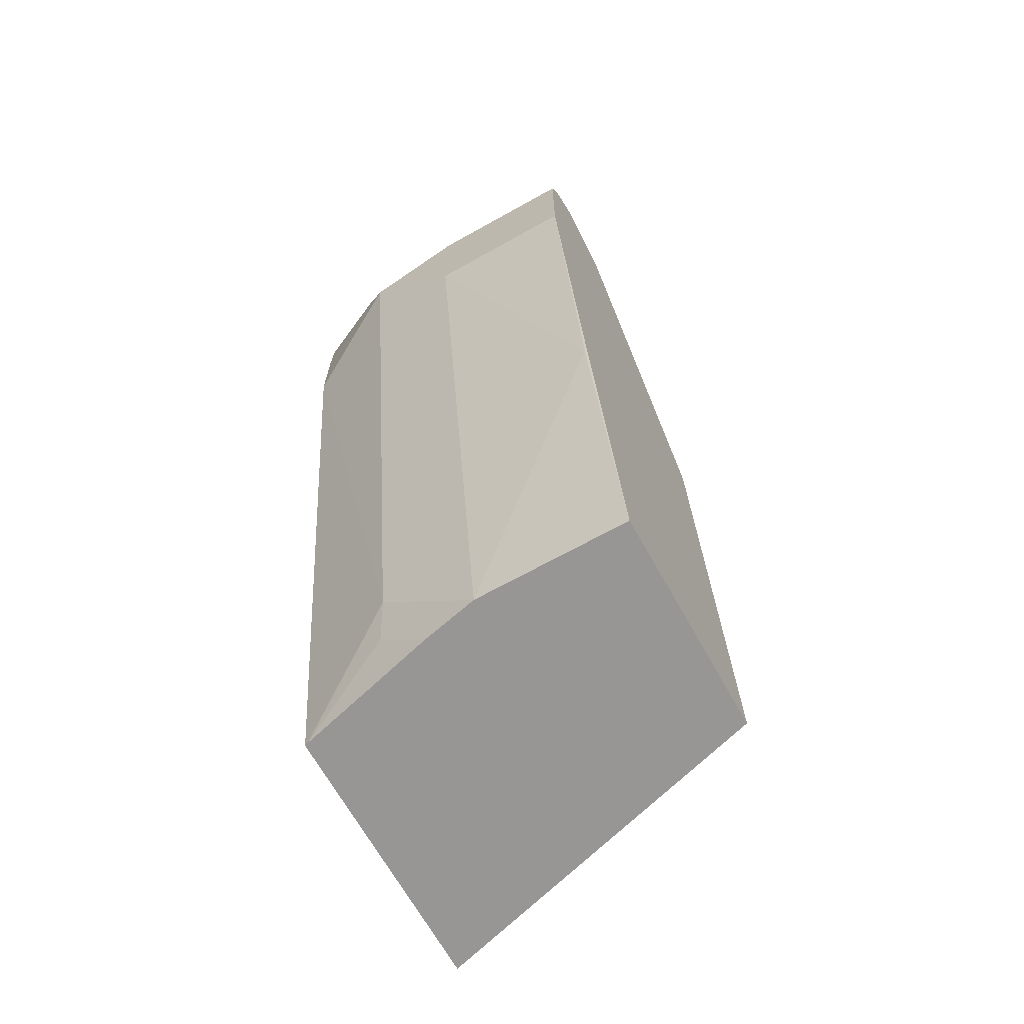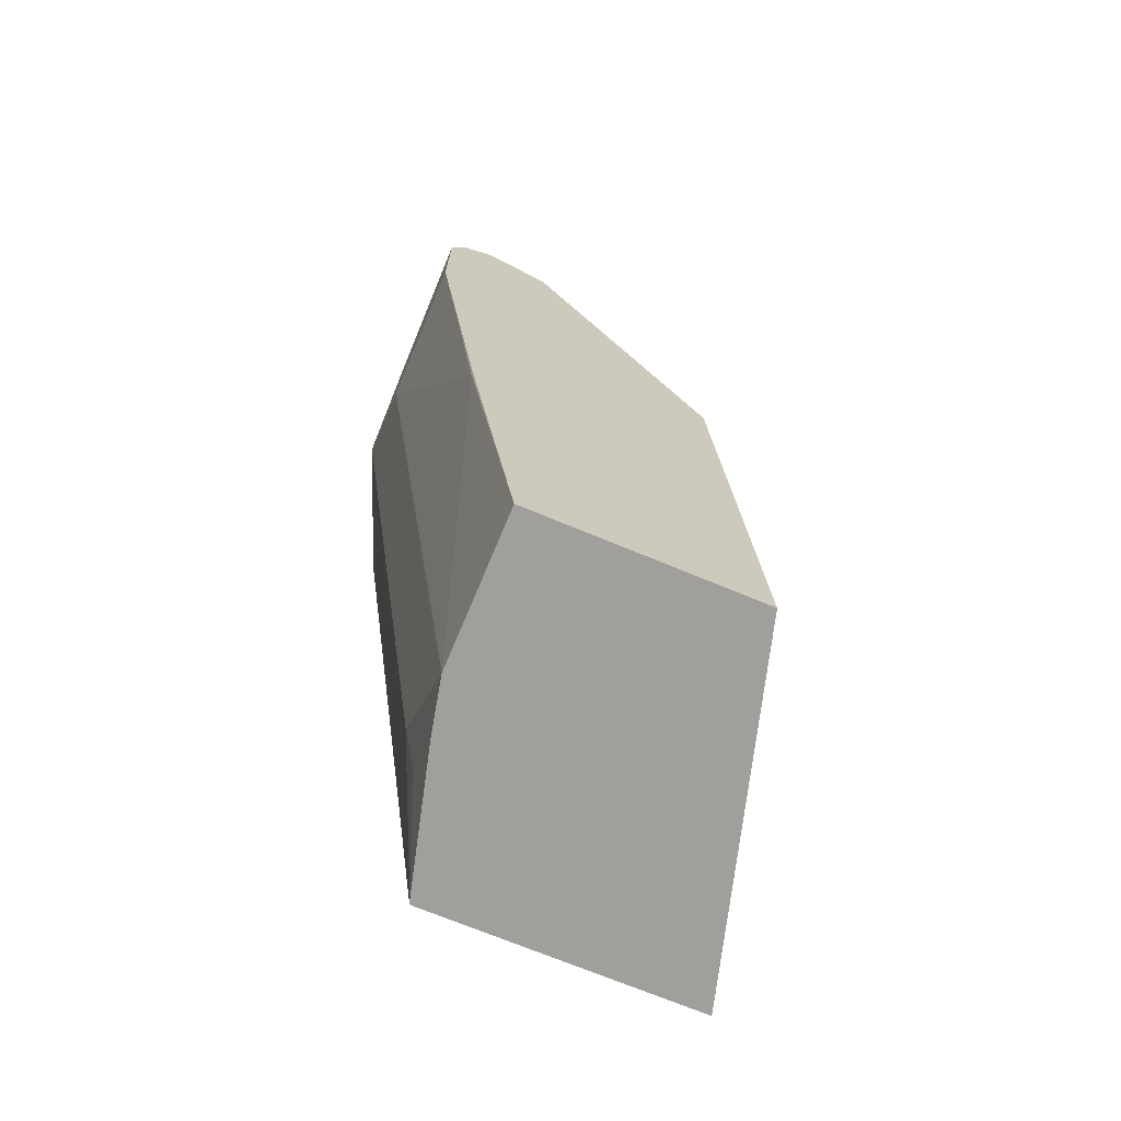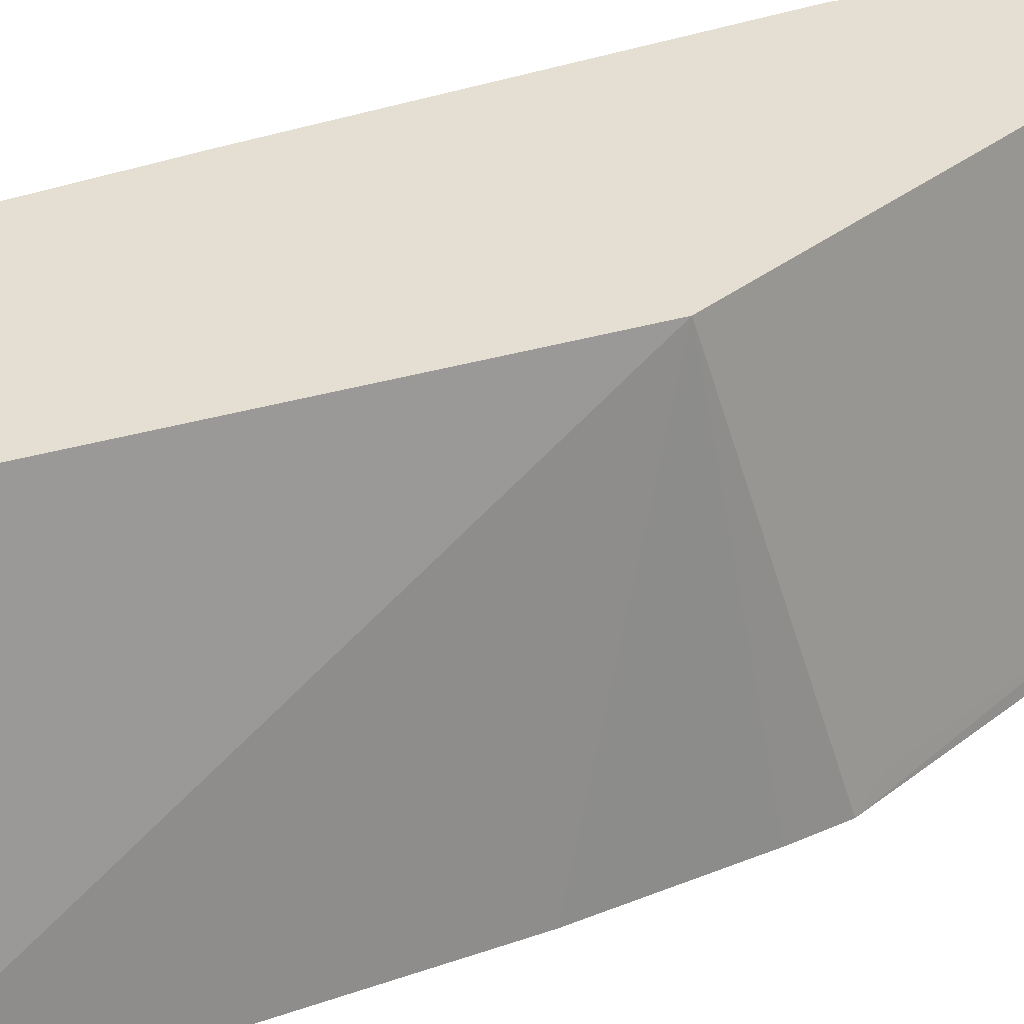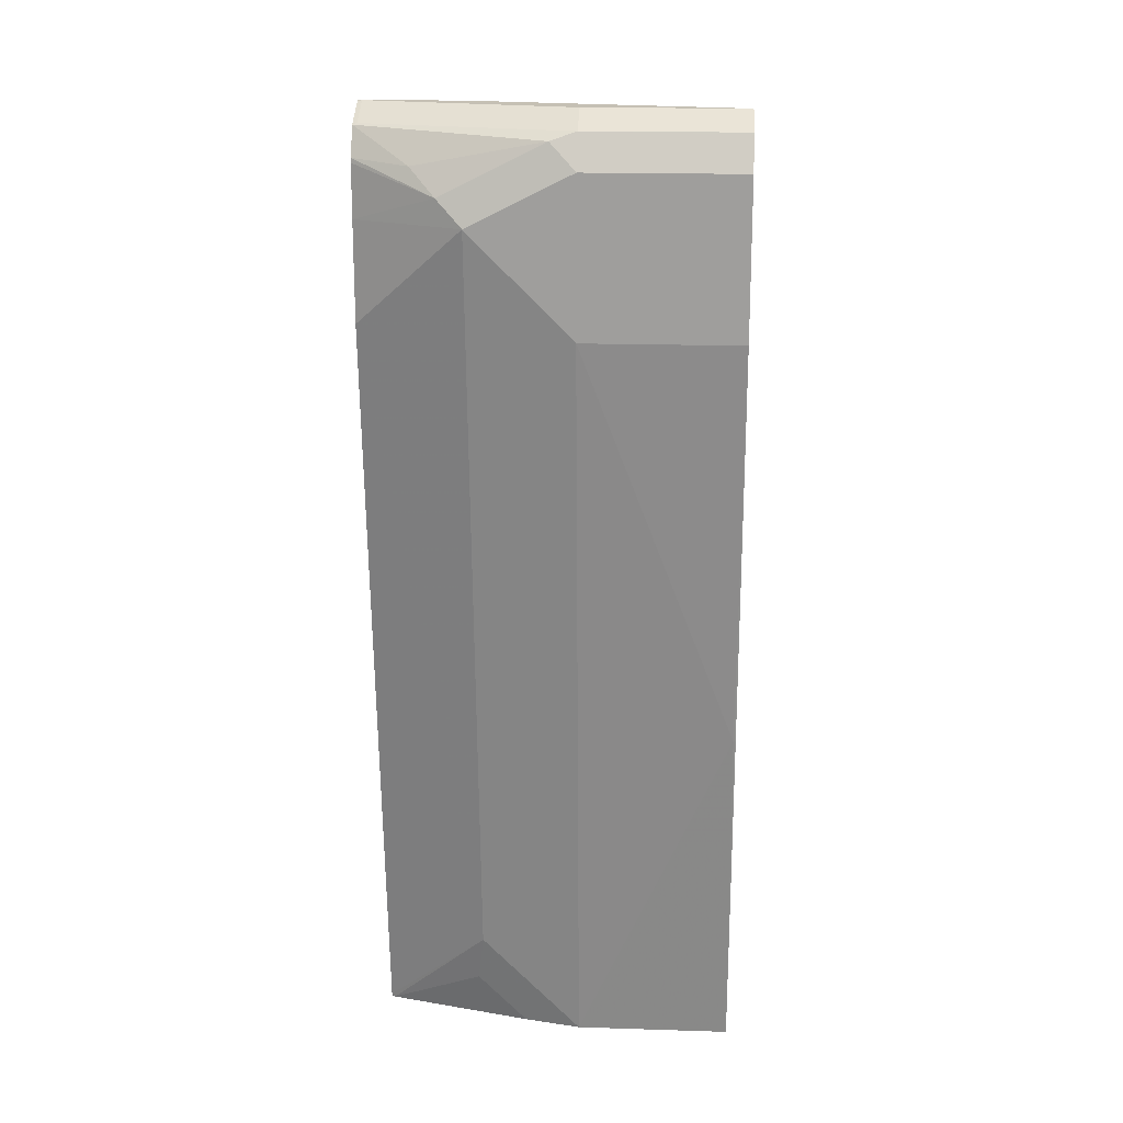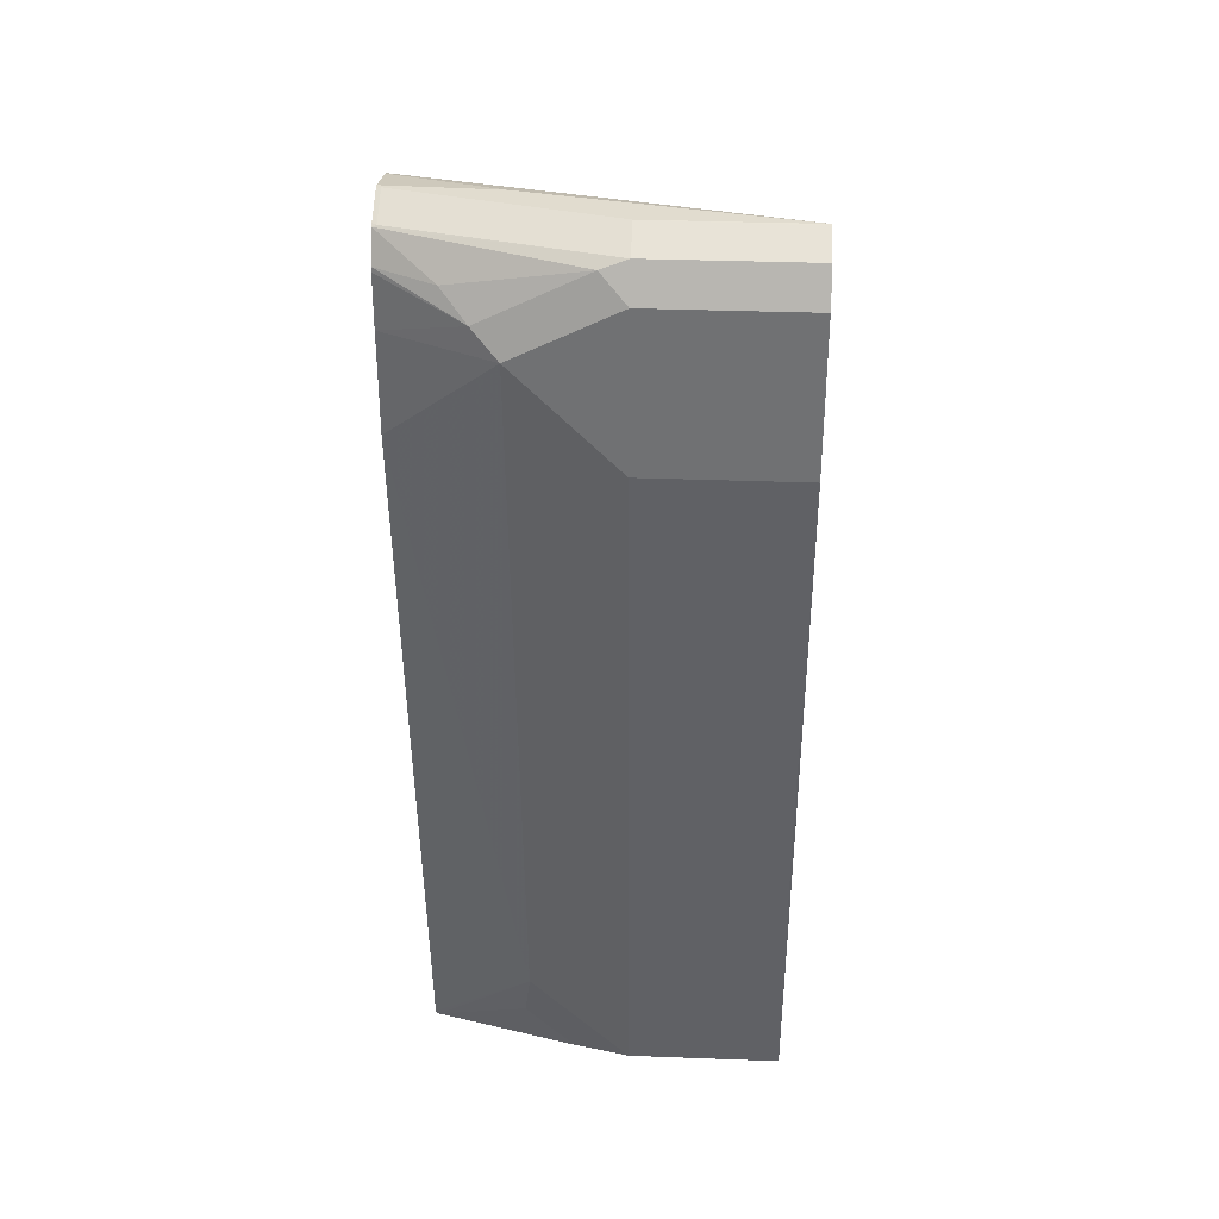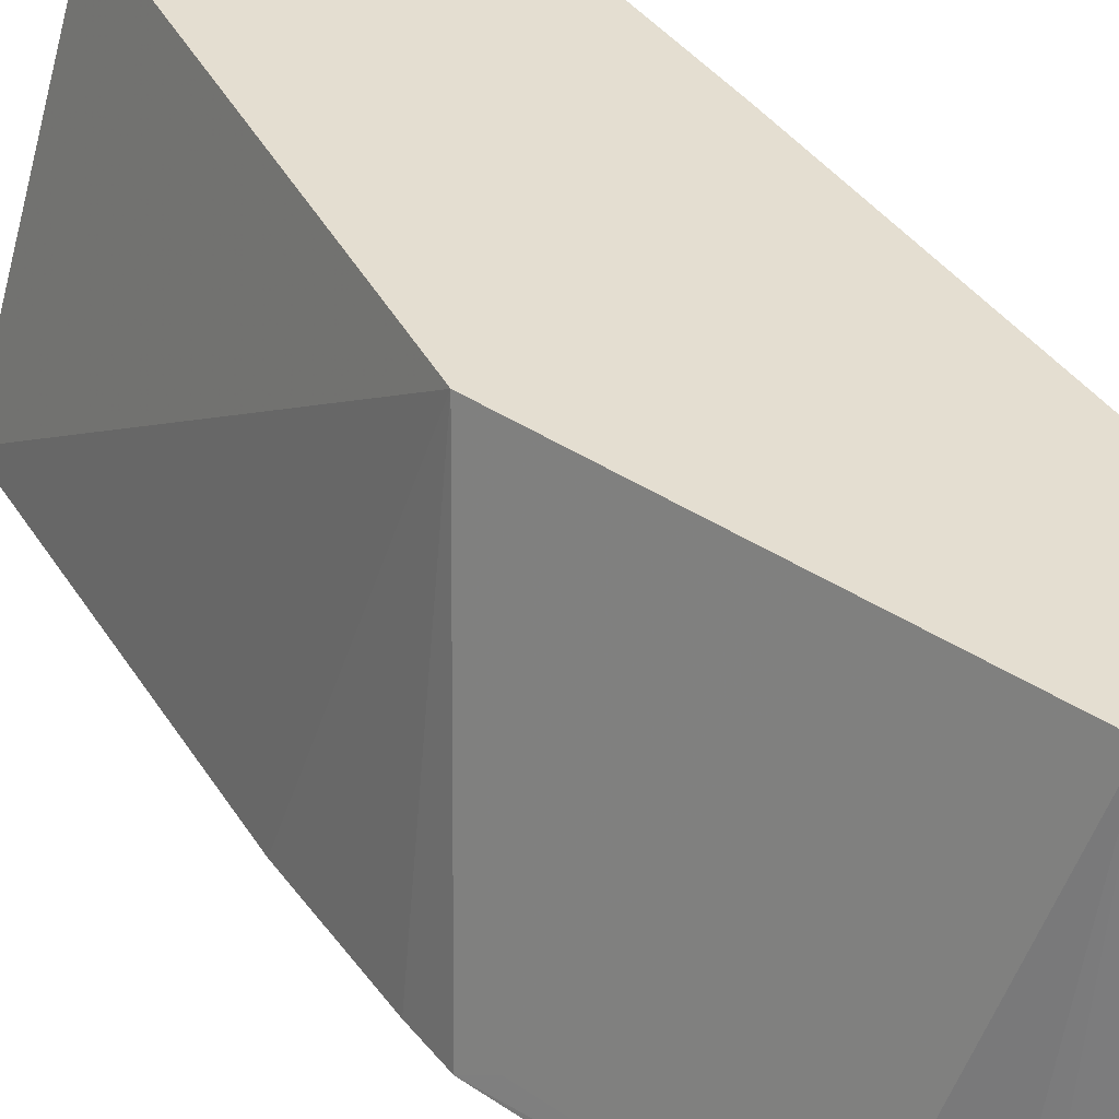
<metadata>
{"format":"obj","ext":"obj","renderer":"f3d","projection":"perspective","resolution":1024,"background":"white","views":[{"elev":-67.8,"azim":-60.8,"up":"+Y"},{"elev":-71.2,"azim":-22.6,"up":"+Y"},{"elev":37.0,"azim":72.0,"up":"+Z"},{"elev":18.4,"azim":-86.5,"up":"+Y"},{"elev":34.5,"azim":-87.1,"up":"+Y"},{"elev":36.4,"azim":158.3,"up":"+Z"}]}
</metadata>
<code>
v -0.561 -0.2706 -0.2746
v -0.6399 -0.2706 0.001772
v -0.7737 -0.2706 -0.2746
v -0.5991 0.07756 -0.2746
v -0.6589 0.155 0.001772
v -0.8114 -0.2706 0.001772
v -0.775 -0.2706 -0.272
v -0.7744 -0.2683 -0.2746
v -0.6185 0.1937 -0.2746
v -0.6266 0.2326 -0.2746
v -0.6395 0.2519 -0.2616
v -0.7382 0.3137 0.001772
v -0.8139 -0.2706 0.001745
v -0.8523 0.000421 0.001772
v -0.8043 -0.2706 -0.1605
v -0.8043 -0.2325 -0.1986
v -0.8139 -0.1938 -0.1938
v -0.8527 0.3134 -0.2746
v -0.7083 0.3945 -0.2746
v -0.7171 0.4069 -0.2616
v -0.7881 0.4134 0.001772
v -0.7493 0.3359 0.001772
v -0.8139 -0.2706 -0.1169
v -0.8527 6.089e-05 -1.358e-05
v -0.8914 0.3101 0.001772
v -0.8044 -0.2706 -0.1598
v -0.8914 0.3876 -0.1938
v -0.8527 0.3876 -0.2746
v -0.7171 0.4069 -0.2746
v -0.7331 0.4246 -0.2746
v -0.7381 0.4297 -0.2746
v -0.7558 0.4457 -0.2616
v -0.801 0.4393 0.001772
v -0.8914 0.3101 -0.1163
v -0.8914 0.4263 0.001772
v -0.8914 0.4263 -0.1163
v -0.8818 0.4069 -0.2132
v -0.8515 0.4263 -0.2746
v -0.7558 0.4457 -0.2746
v -0.7683 0.4545 -0.2746
v -0.8491 0.4633 0.001772
v -0.8792 0.4509 0.001772
v -0.8785 0.4522 -0.1163
v -0.8818 0.4457 -0.1357
v -0.8673 0.4263 -0.2325
v -0.851 0.4297 -0.2746
v -0.7752 0.4572 -0.2746
v -0.8527 0.465 0.001772
v -0.8785 0.4522 0.001772
v -0.8539 0.4645 0.001772
v -0.8527 0.465 -0.1163
v -0.8398 0.4522 -0.2713
v -0.8403 0.4511 -0.2746
v -0.8106 0.465 -0.2746
v -0.8139 0.465 -0.1938
v -0.8139 0.465 -0.2713
v -0.8144 0.4643 -0.2746
v -0.838 0.4524 -0.2746
f 31 39 32
f 23 24 34
f 23 34 27
f 24 25 34
f 25 35 36
f 27 36 44
f 25 27 34
f 27 44 37
f 27 37 28
f 28 37 38
f 25 36 27
f 20 33 21
f 17 27 18
f 20 31 32
f 20 30 31
f 20 29 30
f 19 29 20
f 18 27 28
f 17 23 27
f 16 23 17
f 16 26 23
f 15 26 16
f 32 39 40
f 14 25 24
f 20 32 33
f 32 40 33
f 44 53 45
f 35 42 36
f 13 24 23
f 54 57 56
f 52 58 53
f 52 57 58
f 52 56 57
f 48 51 50
f 48 56 51
f 48 54 56
f 47 55 48
f 47 54 55
f 45 53 46
f 43 53 44
f 43 52 53
f 43 56 52
f 43 51 56
f 43 50 51
f 43 49 50
f 42 49 43
f 40 48 41
f 40 47 48
f 37 46 38
f 37 45 46
f 37 44 45
f 36 43 44
f 36 42 43
f 33 40 41
f 13 14 24
f 48 55 54
f 11 21 22
f 1 10 9
f 1 19 10
f 1 29 19
f 1 30 29
f 1 31 30
f 1 39 31
f 1 40 39
f 1 47 40
f 1 54 47
f 1 57 54
f 1 58 57
f 1 53 58
f 1 46 53
f 1 38 46
f 1 28 38
f 1 18 28
f 1 8 18
f 1 3 8
f 1 7 3
f 1 15 7
f 1 26 15
f 1 13 23
f 1 6 13
f 1 2 6
f 11 22 12
f 1 9 4
f 1 4 5
f 1 23 26
f 2 5 12
f 1 5 2
f 10 20 11
f 10 19 20
f 11 20 21
f 7 17 8
f 7 16 17
f 7 15 16
f 6 14 13
f 5 11 12
f 5 10 11
f 5 9 10
f 4 9 5
f 8 17 18
f 2 14 6
f 3 7 8
f 2 22 21
f 2 33 41
f 2 41 48
f 2 48 50
f 2 21 33
f 2 49 42
f 2 42 35
f 2 35 25
f 2 25 14
f 2 50 49
f 2 12 22

</code>
